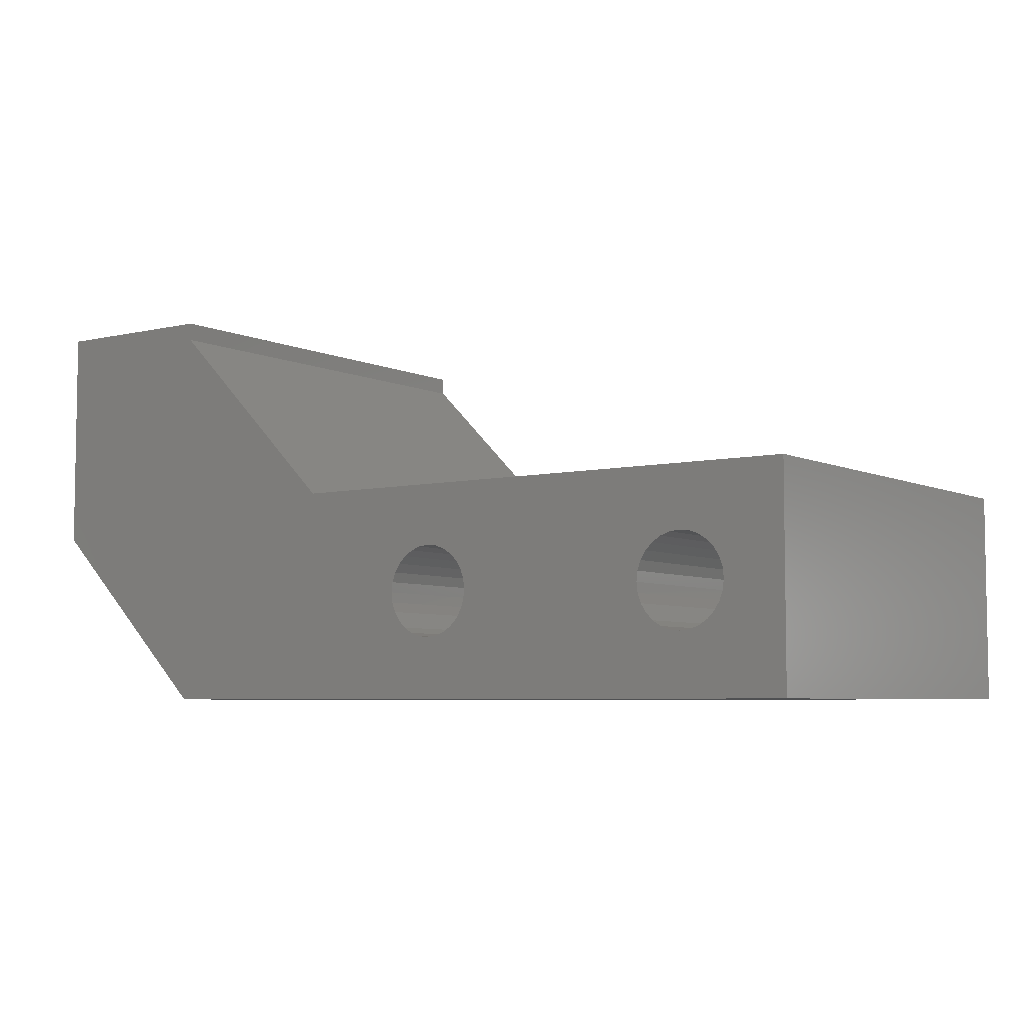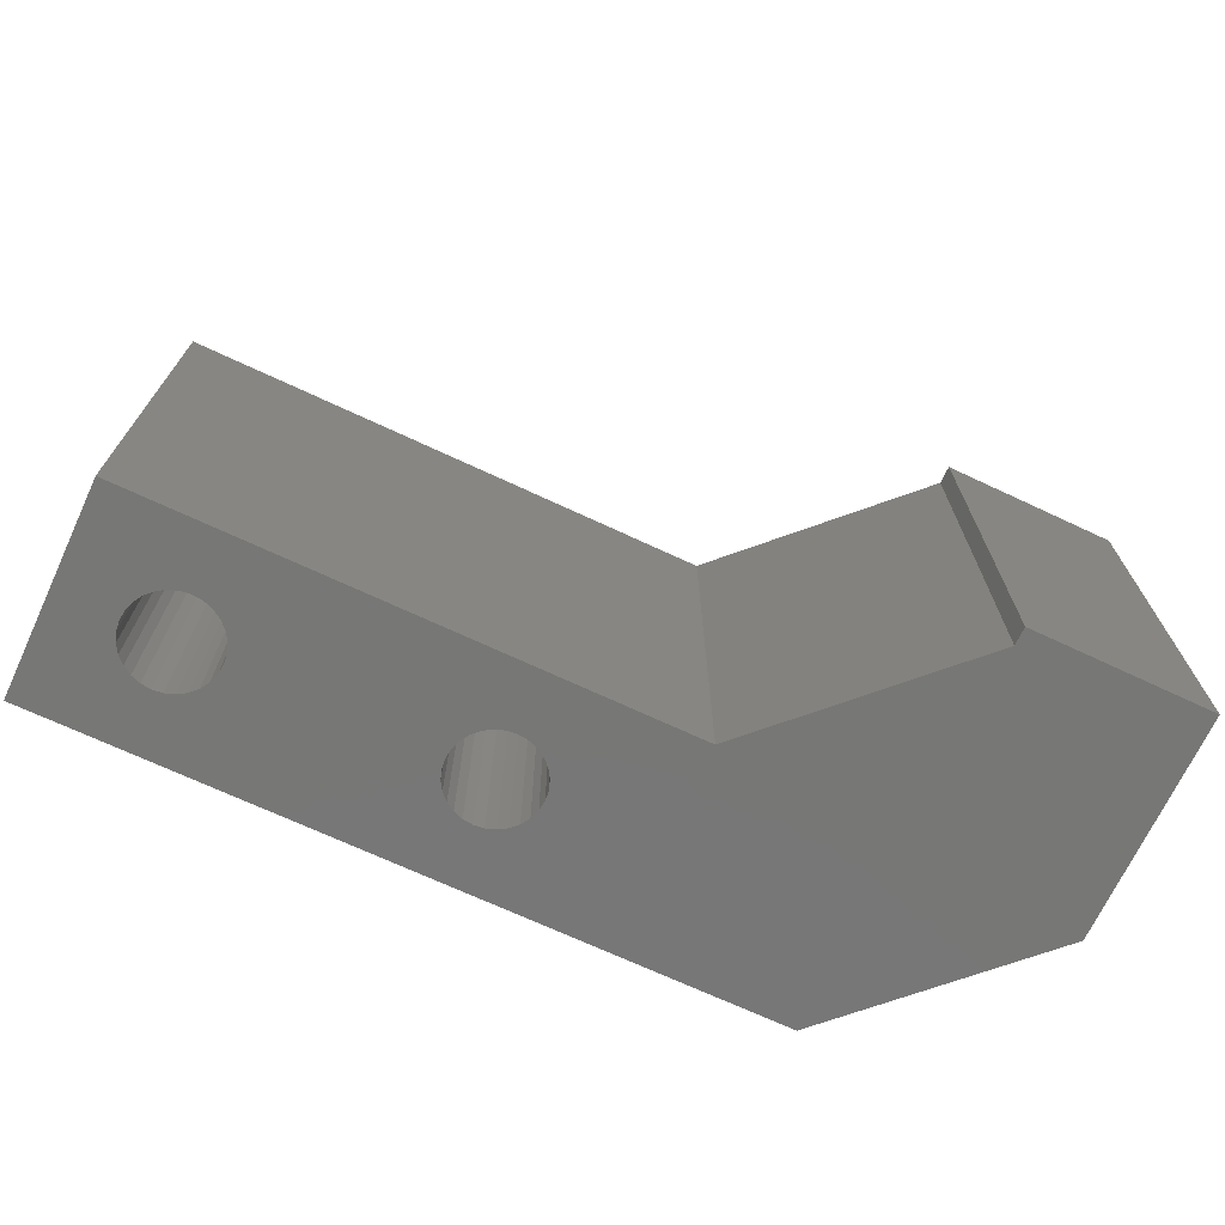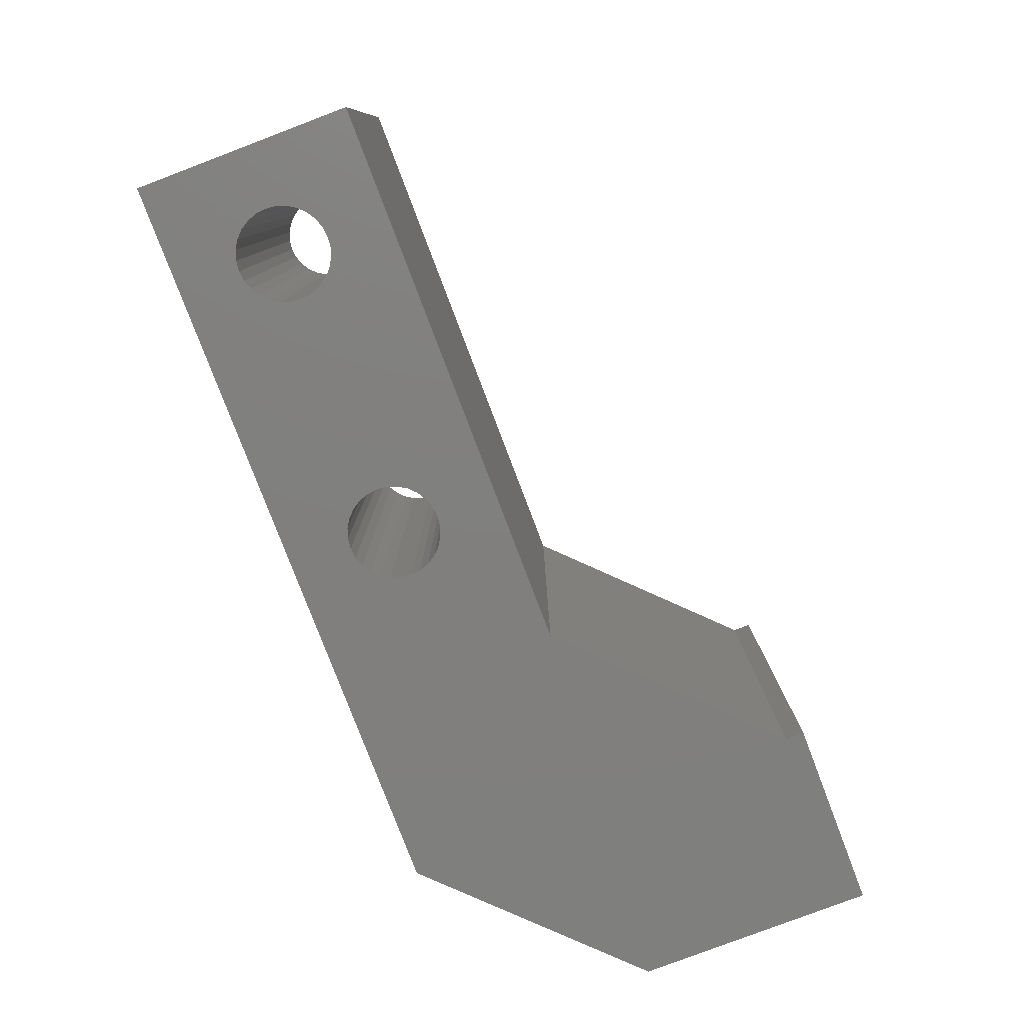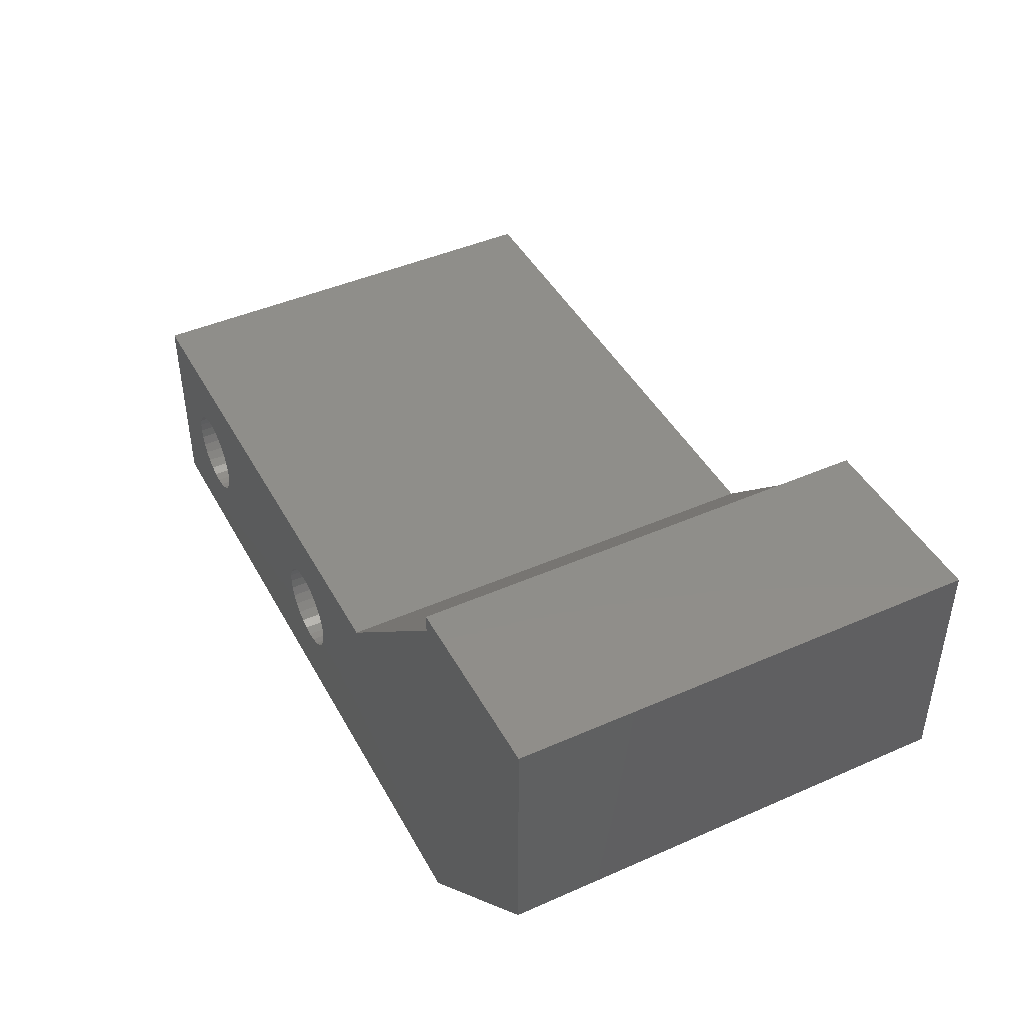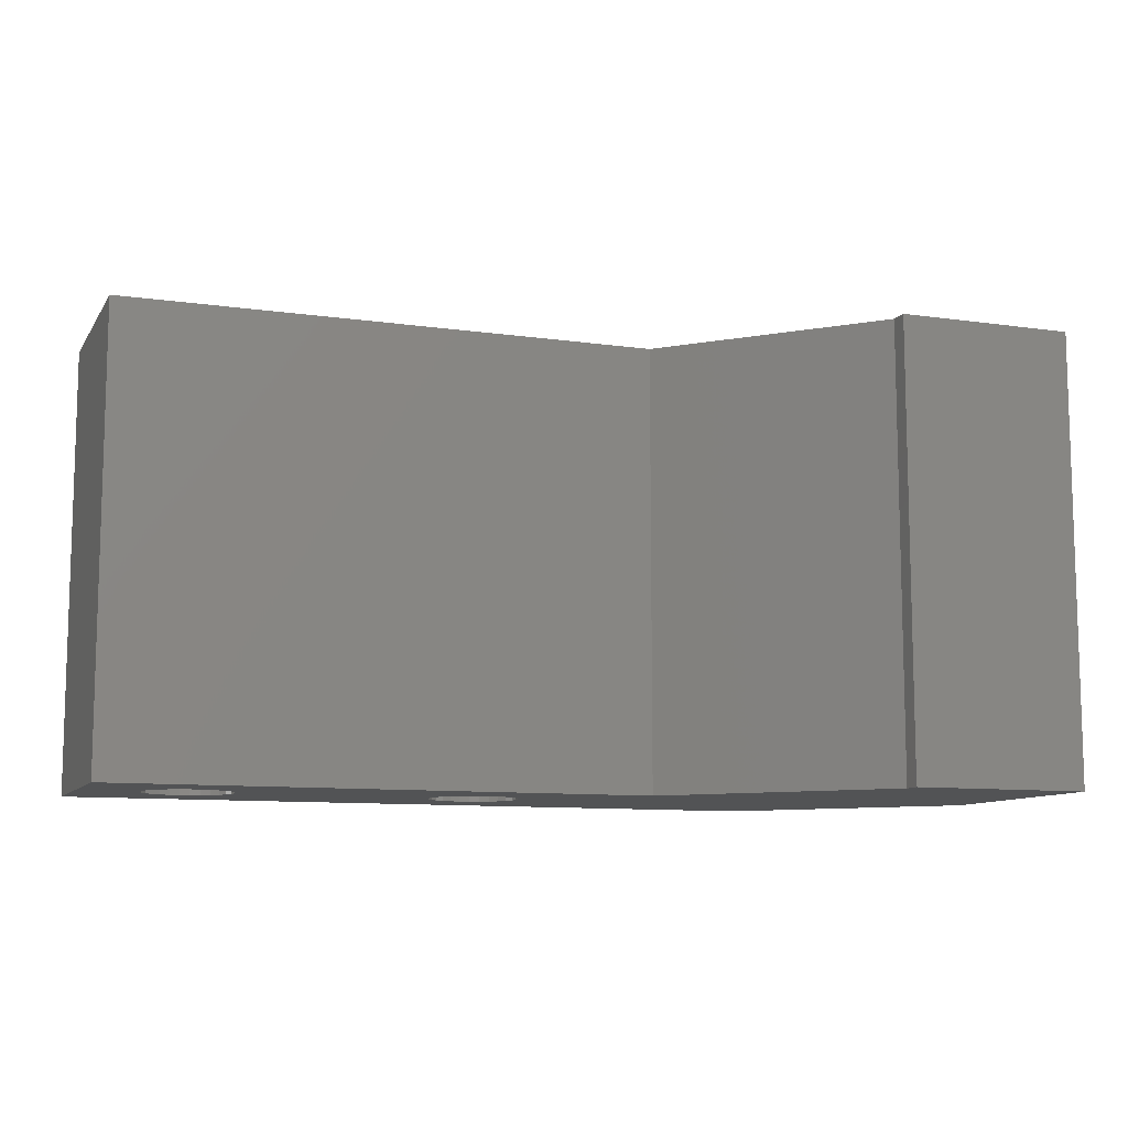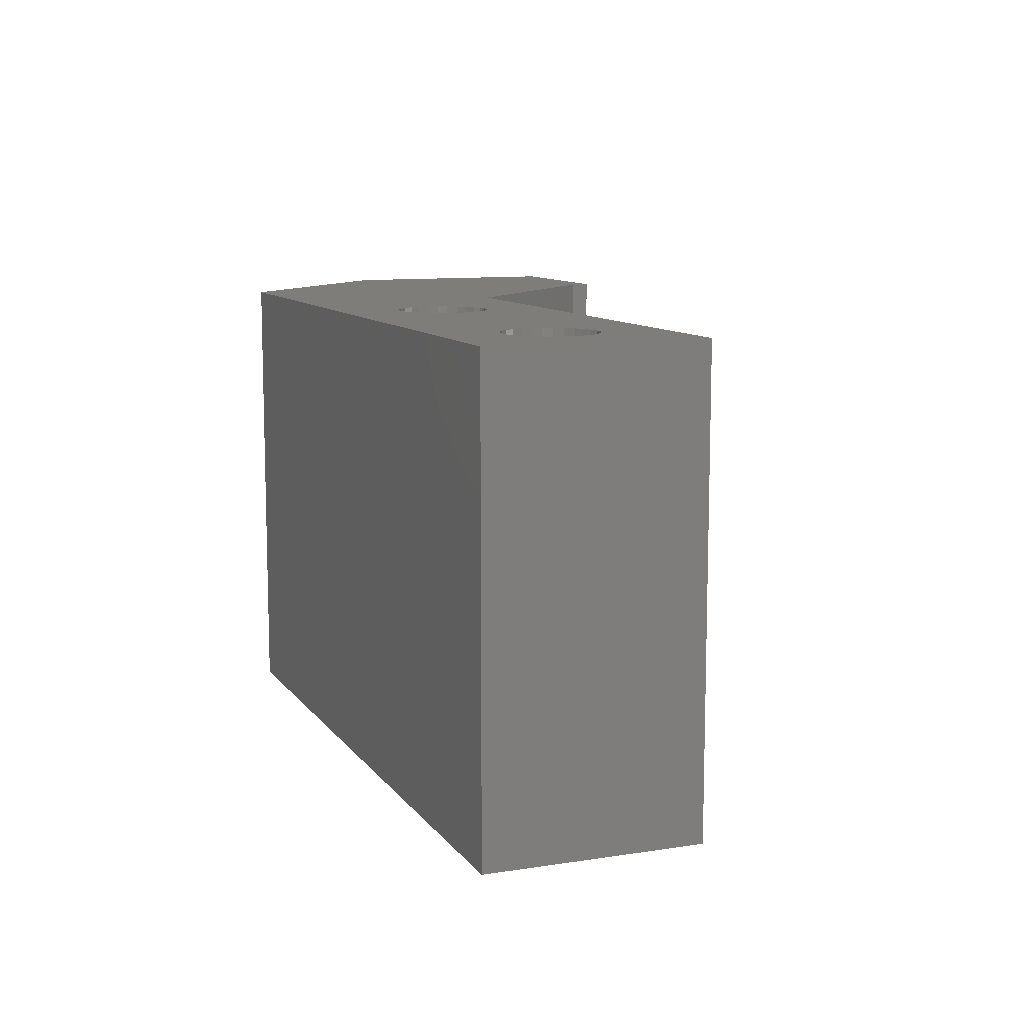
<metadata>
{"format":"stl","ext":"stl","renderer":"f3d","projection":"perspective","resolution":1024,"background":"white","views":[{"elev":-5.7,"azim":35.7,"up":"+Y"},{"elev":-69.9,"azim":154.9,"up":"+Z"},{"elev":-79.7,"azim":110.8,"up":"+Z"},{"elev":44.3,"azim":-117.2,"up":"+Y"},{"elev":-9.9,"azim":159.9,"up":"+Z"},{"elev":10.2,"azim":68.6,"up":"+Z"}]}
</metadata>
<code>
# stl→obj: 128 verts, 260 faces
v -47 17.2 35
v -47 24.8 35
v -41 24.8 35
v -41 24.2 35
v -35 18.2 35
v -30 16.2 35
v -30.33 16.16 35
v -30.65 16.05 35
v -41 11.2 35
v -30.94 15.87 35
v -31.17 15.64 35
v -31.35 15.35 35
v -31.46 15.03 35
v -31.5 14.7 35
v -31.46 14.37 35
v -31.35 14.05 35
v -31.17 13.76 35
v -30.94 13.53 35
v -30.65 13.35 35
v -30.33 13.24 35
v -30 13.2 35
v -20.5 13.2 35
v -17 11.2 35
v -20.17 13.24 35
v -19.85 13.35 35
v -19.56 13.53 35
v -19.33 13.76 35
v -19.15 14.05 35
v -19.04 14.37 35
v -19 14.7 35
v -19.04 15.03 35
v -19.15 15.35 35
v -17 18.2 35
v -19.33 15.64 35
v -19.56 15.87 35
v -19.85 16.05 35
v -20.17 16.16 35
v -20.5 16.2 35
v -22 14.7 35
v -28.54 15.03 35
v -21.96 15.03 35
v -28.65 15.35 35
v -21.85 15.35 35
v -28.83 15.64 35
v -21.67 15.64 35
v -29.06 15.87 35
v -21.44 15.87 35
v -29.35 16.05 35
v -21.15 16.05 35
v -29.67 16.16 35
v -20.83 16.16 35
v -28.5 14.7 35
v -21.96 14.37 35
v -28.54 14.37 35
v -21.85 14.05 35
v -28.65 14.05 35
v -21.67 13.76 35
v -28.83 13.76 35
v -21.44 13.53 35
v -29.06 13.53 35
v -21.15 13.35 35
v -29.35 13.35 35
v -20.83 13.24 35
v -29.67 13.24 35
v -47 17.2 50
v -41 11.2 50
v -30.65 16.05 50
v -30.33 16.16 50
v -30 16.2 50
v -35 18.2 50
v -41 24.2 50
v -41 24.8 50
v -47 24.8 50
v -17 11.2 50
v -20.5 13.2 50
v -30 13.2 50
v -30.33 13.24 50
v -30.65 13.35 50
v -30.94 13.53 50
v -31.17 13.76 50
v -31.35 14.05 50
v -31.46 14.37 50
v -31.5 14.7 50
v -31.46 15.03 50
v -31.35 15.35 50
v -31.17 15.64 50
v -30.94 15.87 50
v -19.15 15.35 50
v -19.04 15.03 50
v -19 14.7 50
v -19.04 14.37 50
v -19.15 14.05 50
v -19.33 13.76 50
v -19.56 13.53 50
v -19.85 13.35 50
v -20.17 13.24 50
v -17 18.2 50
v -20.5 16.2 50
v -20.17 16.16 50
v -19.85 16.05 50
v -19.56 15.87 50
v -19.33 15.64 50
v -20.83 16.16 50
v -29.67 16.16 50
v -21.15 16.05 50
v -29.35 16.05 50
v -21.44 15.87 50
v -29.06 15.87 50
v -21.67 15.64 50
v -28.83 15.64 50
v -21.85 15.35 50
v -28.65 15.35 50
v -21.96 15.03 50
v -28.54 15.03 50
v -22 14.7 50
v -28.5 14.7 50
v -21.96 14.37 50
v -28.54 14.37 50
v -21.85 14.05 50
v -28.65 14.05 50
v -21.67 13.76 50
v -28.83 13.76 50
v -21.44 13.53 50
v -29.06 13.53 50
v -21.15 13.35 50
v -29.35 13.35 50
v -20.83 13.24 50
v -29.67 13.24 50
f 1 2 3
f 1 3 4
f 1 4 5
f 1 5 6
f 1 6 7
f 1 7 8
f 1 8 9
f 9 8 10
f 9 10 11
f 9 11 12
f 9 12 13
f 9 13 14
f 9 14 15
f 9 15 16
f 9 16 17
f 9 17 18
f 9 18 19
f 9 19 20
f 9 20 21
f 9 21 22
f 9 22 23
f 23 22 24
f 23 24 25
f 23 25 26
f 23 26 27
f 23 27 28
f 23 28 29
f 23 29 30
f 23 30 31
f 23 31 32
f 33 23 32
f 33 32 34
f 33 34 35
f 33 35 36
f 33 36 37
f 33 37 38
f 33 38 6
f 33 6 5
f 39 40 41
f 41 40 42
f 41 42 43
f 43 42 44
f 43 44 45
f 45 44 46
f 45 46 47
f 47 46 48
f 47 48 49
f 49 48 50
f 49 50 51
f 51 50 6
f 51 6 38
f 40 39 52
f 52 39 53
f 52 53 54
f 54 53 55
f 54 55 56
f 56 55 57
f 56 57 58
f 58 57 59
f 58 59 60
f 60 59 61
f 60 61 62
f 62 61 63
f 62 63 64
f 64 63 22
f 64 22 21
f 65 66 67
f 65 67 68
f 65 68 69
f 65 69 70
f 65 70 71
f 65 71 72
f 65 72 73
f 66 74 75
f 66 75 76
f 66 76 77
f 66 77 78
f 66 78 79
f 66 79 80
f 66 80 81
f 66 81 82
f 66 82 83
f 66 83 84
f 66 84 85
f 66 85 86
f 66 86 87
f 66 87 67
f 74 88 89
f 74 89 90
f 74 90 91
f 74 91 92
f 74 92 93
f 74 93 94
f 74 94 95
f 74 95 96
f 74 96 75
f 97 70 69
f 97 69 98
f 97 98 99
f 97 99 100
f 97 100 101
f 97 101 102
f 97 102 88
f 97 88 74
f 98 69 103
f 103 69 104
f 103 104 105
f 105 104 106
f 105 106 107
f 107 106 108
f 107 108 109
f 109 108 110
f 109 110 111
f 111 110 112
f 111 112 113
f 113 112 114
f 113 114 115
f 115 114 116
f 115 116 117
f 117 116 118
f 117 118 119
f 119 118 120
f 119 120 121
f 121 120 122
f 121 122 123
f 123 122 124
f 123 124 125
f 125 124 126
f 125 126 127
f 127 126 128
f 127 128 75
f 75 128 76
f 66 9 74
f 74 9 23
f 1 65 2
f 2 65 73
f 1 9 65
f 65 9 66
f 3 72 4
f 4 72 71
f 97 33 70
f 70 33 5
f 5 4 70
f 70 4 71
f 6 68 7
f 7 68 67
f 7 67 8
f 8 67 87
f 8 87 10
f 10 87 86
f 10 86 11
f 11 86 85
f 11 85 12
f 12 85 84
f 12 84 13
f 13 84 83
f 13 83 14
f 68 6 69
f 69 6 50
f 69 50 104
f 104 50 48
f 104 48 106
f 106 48 46
f 106 46 108
f 108 46 44
f 108 44 110
f 110 44 42
f 110 42 112
f 112 42 40
f 112 40 114
f 114 40 52
f 114 52 116
f 21 128 64
f 64 128 126
f 64 126 62
f 62 126 124
f 62 124 60
f 60 124 122
f 60 122 58
f 58 122 120
f 58 120 56
f 56 120 118
f 56 118 54
f 54 118 116
f 54 116 52
f 128 21 76
f 76 21 20
f 76 20 77
f 77 20 19
f 77 19 78
f 78 19 18
f 78 18 79
f 79 18 17
f 79 17 80
f 80 17 16
f 80 16 81
f 81 16 15
f 81 15 82
f 82 15 14
f 82 14 83
f 38 103 51
f 51 103 105
f 51 105 49
f 49 105 107
f 49 107 47
f 47 107 109
f 47 109 45
f 45 109 111
f 45 111 43
f 43 111 113
f 43 113 41
f 41 113 115
f 41 115 39
f 103 38 98
f 98 38 37
f 98 37 99
f 99 37 36
f 99 36 100
f 100 36 35
f 100 35 101
f 101 35 34
f 101 34 102
f 102 34 32
f 102 32 88
f 88 32 31
f 88 31 89
f 89 31 30
f 89 30 90
f 22 96 24
f 24 96 95
f 24 95 25
f 25 95 94
f 25 94 26
f 26 94 93
f 26 93 27
f 27 93 92
f 27 92 28
f 28 92 91
f 28 91 29
f 29 91 90
f 29 90 30
f 96 22 75
f 75 22 63
f 75 63 127
f 127 63 61
f 127 61 125
f 125 61 59
f 125 59 123
f 123 59 57
f 123 57 121
f 121 57 55
f 121 55 119
f 119 55 53
f 119 53 117
f 117 53 39
f 117 39 115
f 2 73 3
f 3 73 72
f 33 97 23
f 23 97 74

</code>
